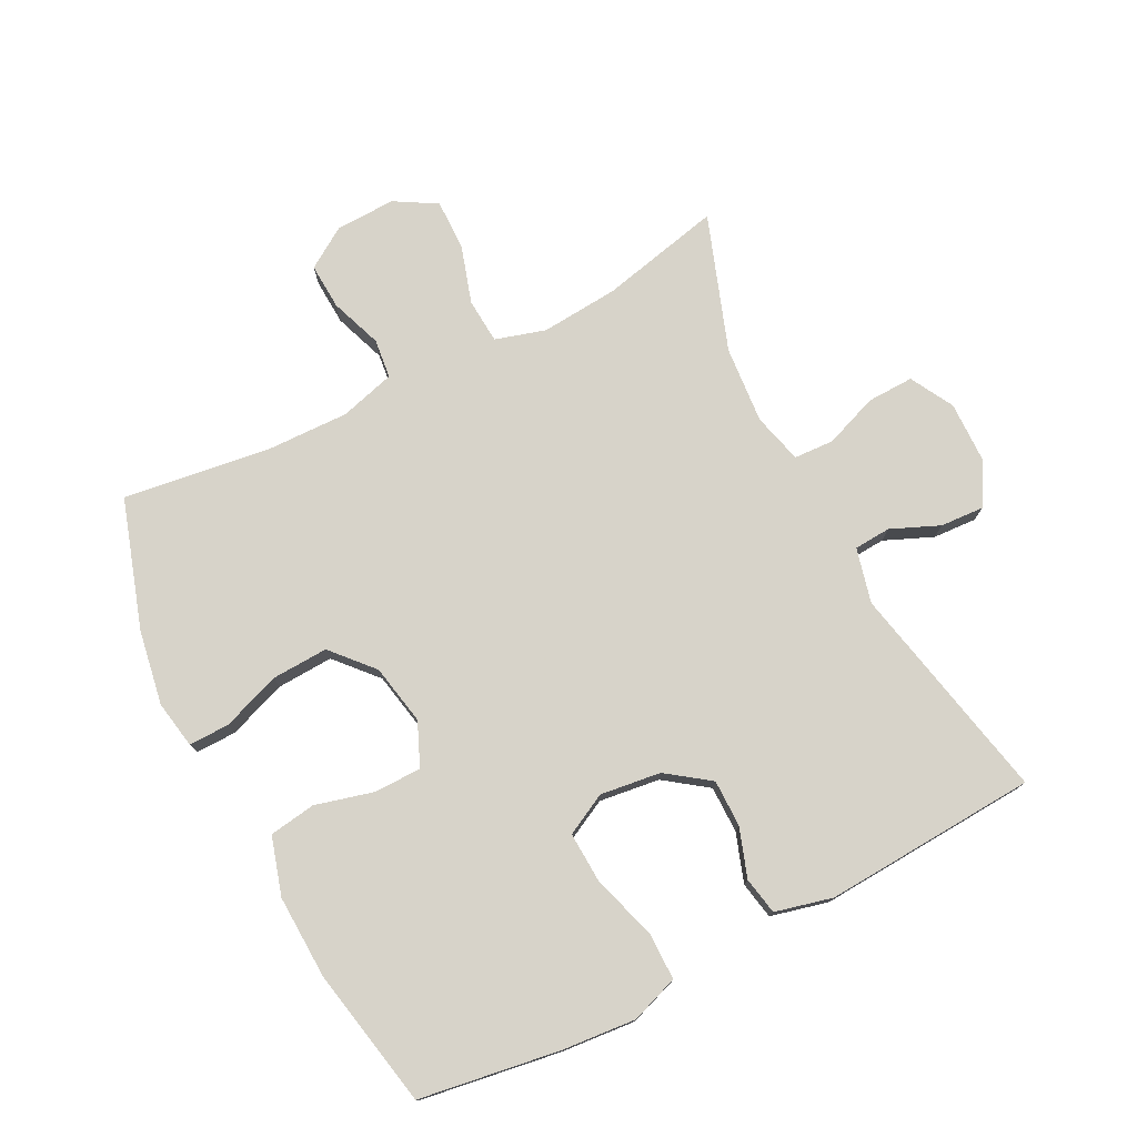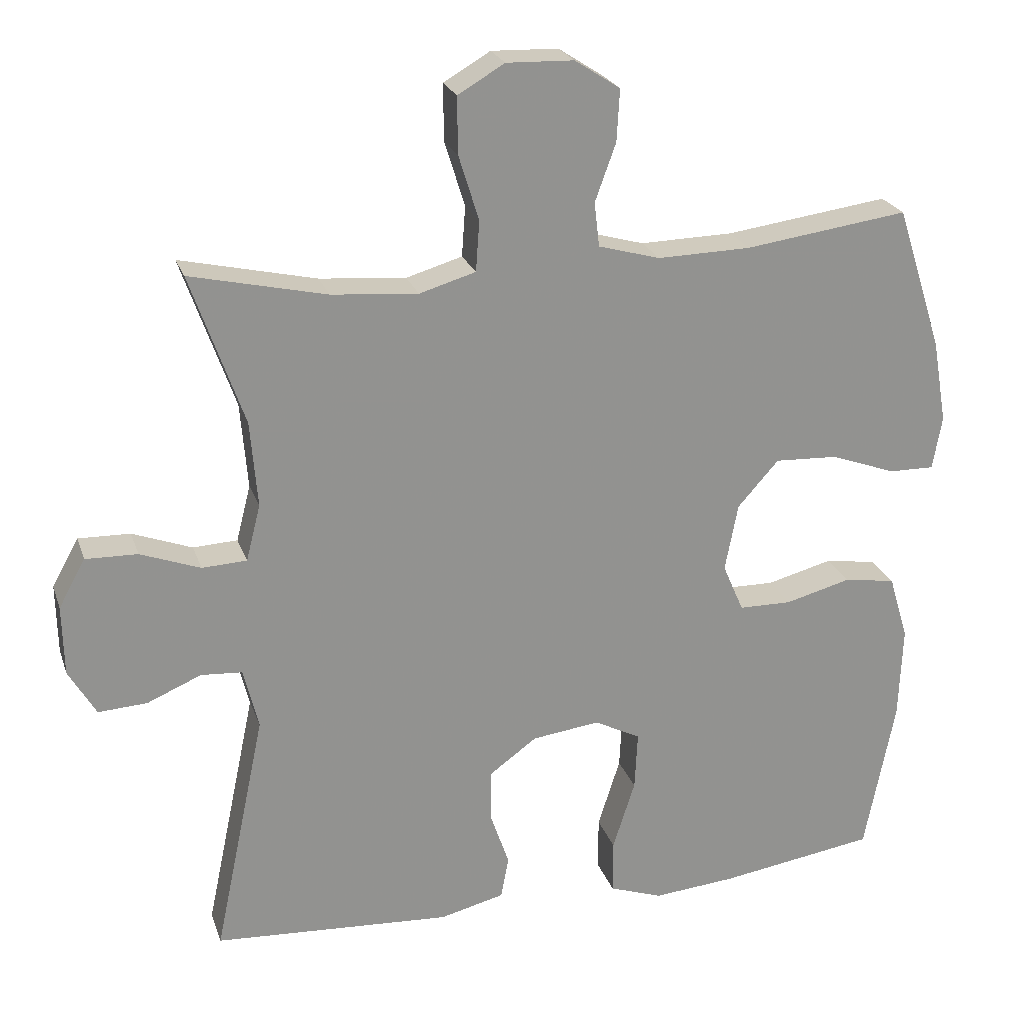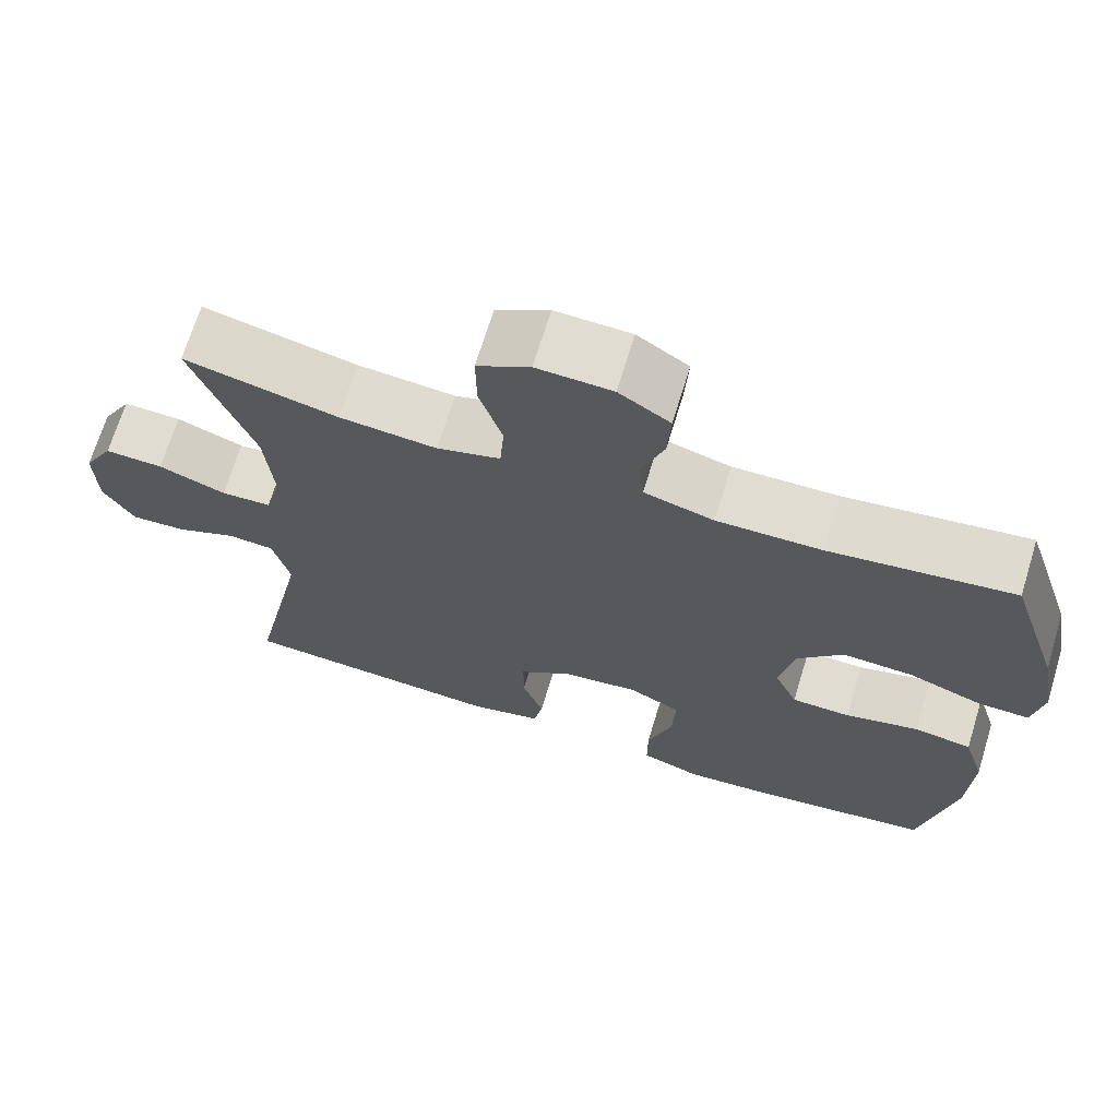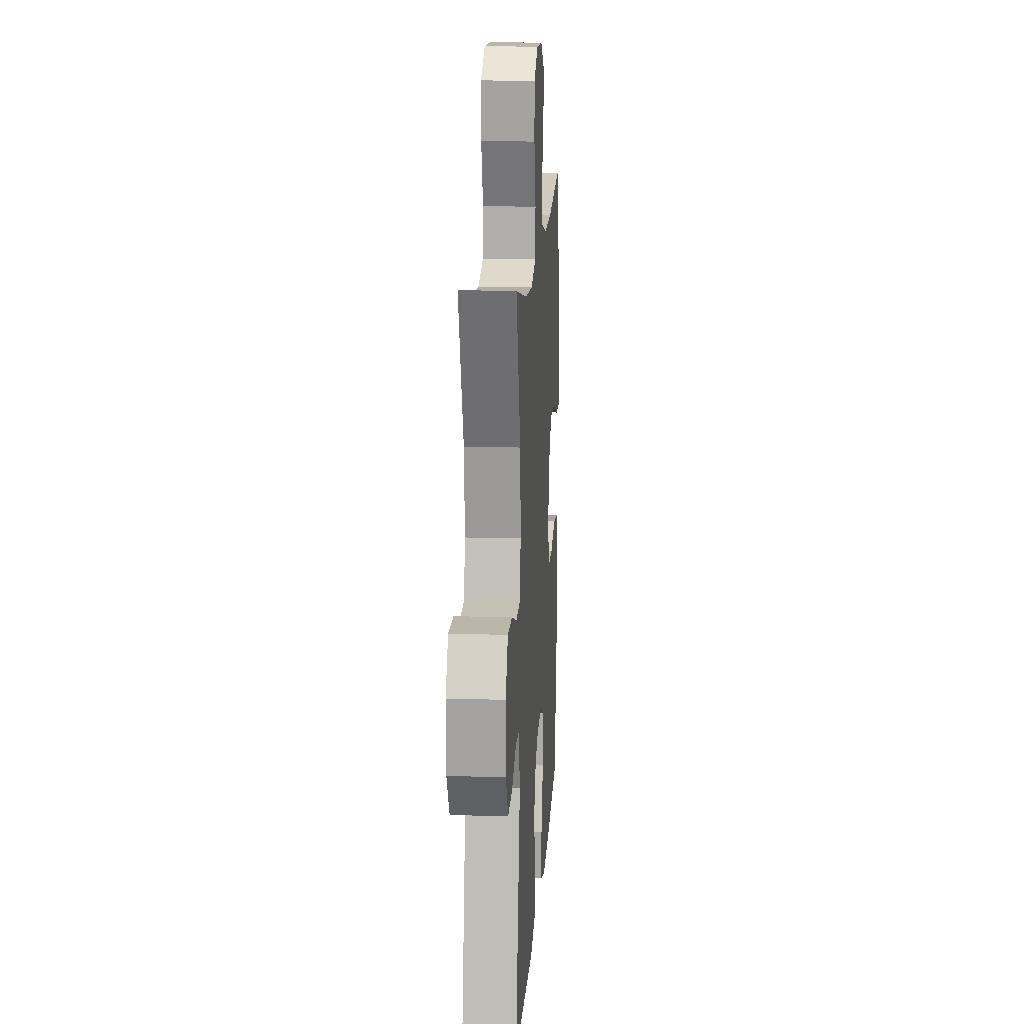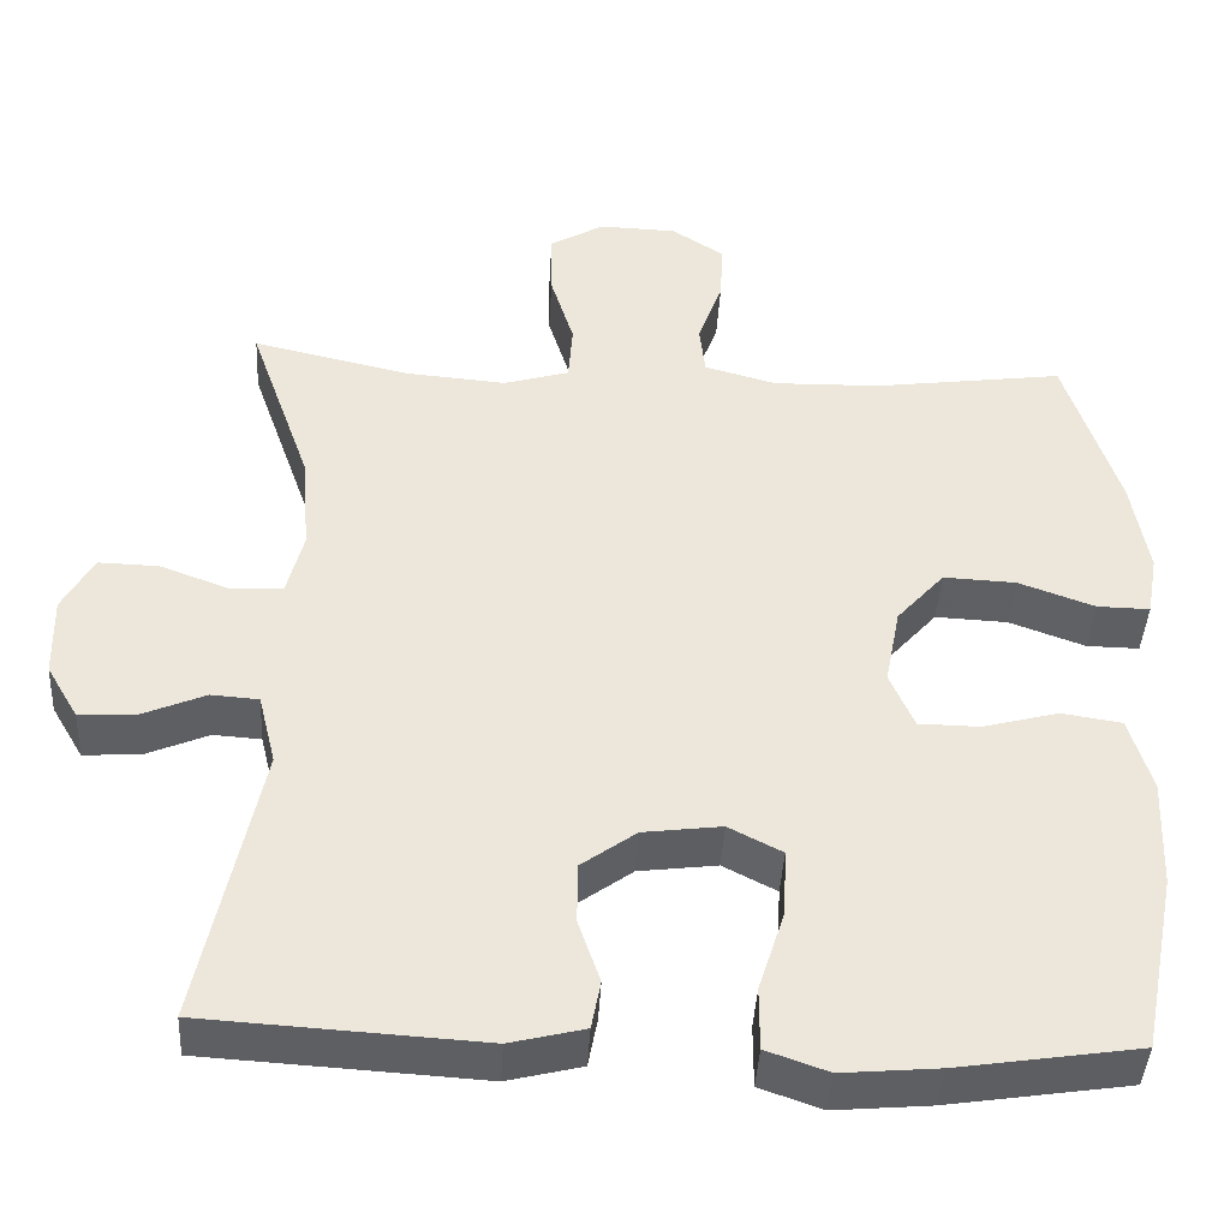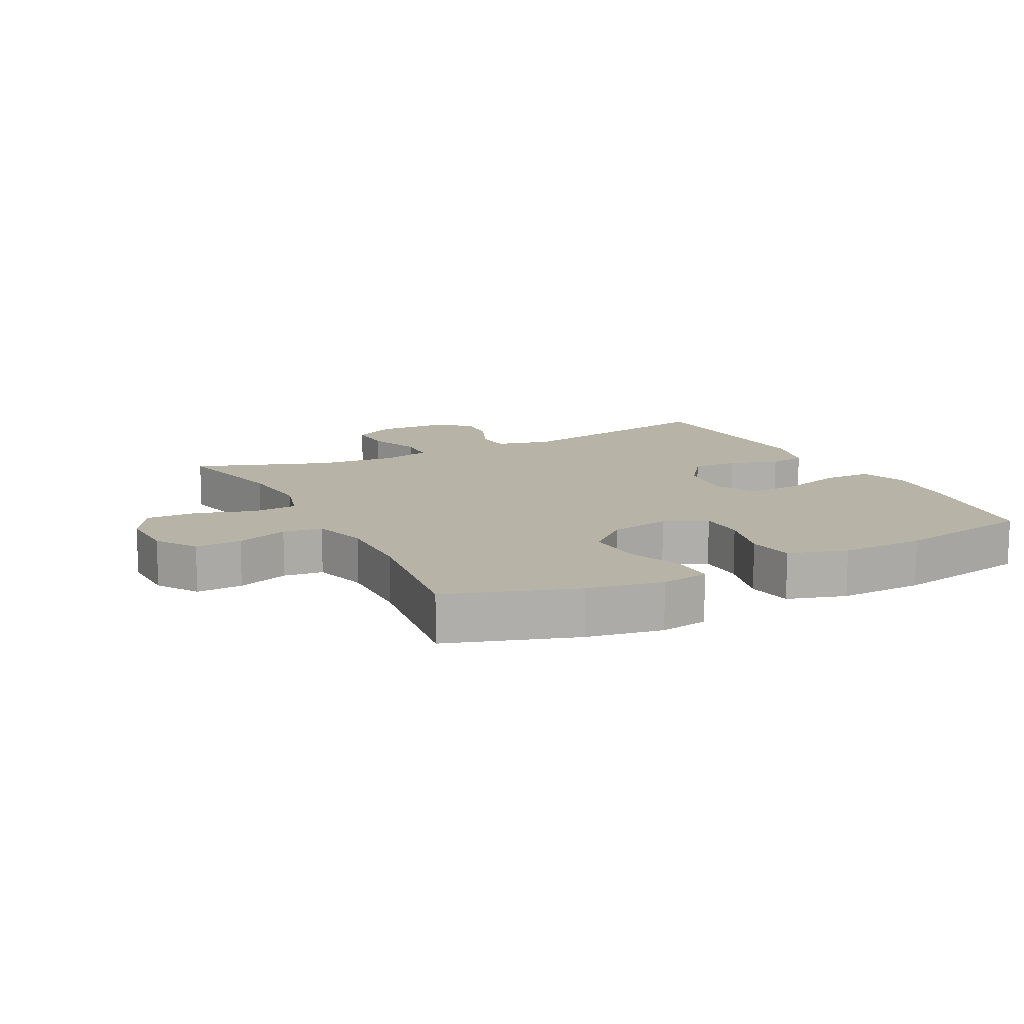
<metadata>
{"format":"obj","ext":"obj","renderer":"f3d","projection":"perspective","resolution":1024,"background":"white","views":[{"elev":76.4,"azim":152.9,"up":"+Y"},{"elev":23.4,"azim":-16.4,"up":"+Z"},{"elev":69.2,"azim":17.0,"up":"+Z"},{"elev":15.7,"azim":-86.2,"up":"+Z"},{"elev":-41.8,"azim":-3.2,"up":"+Z"},{"elev":12.6,"azim":63.1,"up":"+Y"}]}
</metadata>
<code>
v 0.5 0.07 0.5
v 0.564 0.07 0.301
v 0.584 0.07 0.185
v 0.571 0.07 0.111
v 0.508 0.07 0.112
v 0.417 0.07 0.145
v 0.33 0.07 0.149
v 0.273 0.07 0.085
v 0.255 0.07 -0.009
v 0.284 0.07 -0.076
v 0.357 0.07 -0.077
v 0.448 0.07 -0.053
v 0.52 0.07 -0.064
v 0.547 0.07 -0.154
v 0.542 0.07 -0.285
v 0.5 0.07 -0.5
v 0.283 0.07 -0.533
v 0.168 0.07 -0.543
v 0.094 0.07 -0.517
v 0.094 0.07 -0.442
v 0.125 0.07 -0.345
v 0.129 0.07 -0.264
v 0.065 0.07 -0.231
v -0.029 0.07 -0.243
v -0.095 0.07 -0.291
v -0.095 0.07 -0.364
v -0.069 0.07 -0.44
v -0.08 0.07 -0.498
v -0.169 0.07 -0.52
v -0.5 0.07 -0.5
v -0.429 0.07 -0.16
v -0.45 0.07 -0.075
v -0.507 0.07 -0.071
v -0.582 0.07 -0.103
v -0.65 0.07 -0.107
v -0.688 0.07 -0.042
v -0.69 0.07 0.055
v -0.653 0.07 0.122
v -0.581 0.07 0.12
v -0.498 0.07 0.089
v -0.436 0.07 0.092
v -0.416 0.07 0.17
v -0.426 0.07 0.29
v -0.5 0.07 0.5
v -0.311 0.07 0.457
v -0.191 0.07 0.447
v -0.113 0.07 0.47
v -0.108 0.07 0.54
v -0.136 0.07 0.63
v -0.137 0.07 0.709
v -0.072 0.07 0.747
v 0.021 0.07 0.744
v 0.084 0.07 0.703
v 0.08 0.07 0.631
v 0.051 0.07 0.551
v 0.058 0.07 0.49
v 0.144 0.07 0.466
v 0.273 0.07 0.469
v 0.5 0 0.5
v 0.564 0 0.301
v 0.584 0 0.185
v 0.571 0 0.111
v 0.508 0 0.112
v 0.417 0 0.145
v 0.33 0 0.149
v 0.273 0 0.085
v 0.255 0 -0.009
v 0.284 0 -0.076
v 0.357 0 -0.077
v 0.448 0 -0.053
v 0.52 0 -0.064
v 0.547 0 -0.154
v 0.542 0 -0.285
v 0.5 0 -0.5
v 0.283 0 -0.533
v 0.168 0 -0.543
v 0.094 0 -0.517
v 0.094 0 -0.442
v 0.125 0 -0.345
v 0.129 0 -0.264
v 0.065 0 -0.231
v -0.029 0 -0.243
v -0.095 0 -0.291
v -0.095 0 -0.364
v -0.069 0 -0.44
v -0.08 0 -0.498
v -0.169 0 -0.52
v -0.5 0 -0.5
v -0.429 0 -0.16
v -0.45 0 -0.075
v -0.507 0 -0.071
v -0.582 0 -0.103
v -0.65 0 -0.107
v -0.688 0 -0.042
v -0.69 0 0.055
v -0.653 0 0.122
v -0.581 0 0.12
v -0.498 0 0.089
v -0.436 0 0.092
v -0.416 0 0.17
v -0.426 0 0.29
v -0.5 0 0.5
v -0.311 0 0.457
v -0.191 0 0.447
v -0.113 0 0.47
v -0.108 0 0.54
v -0.136 0 0.63
v -0.137 0 0.709
v -0.072 0 0.747
v 0.021 0 0.744
v 0.084 0 0.703
v 0.08 0 0.631
v 0.051 0 0.551
v 0.058 0 0.49
v 0.144 0 0.466
v 0.273 0 0.469
f 52 53 54 55
f 52 55 56
f 51 52 56
f 48 49 50 51
f 47 48 51 56
f 46 47 56 57
f 43 44 45
f 42 43 45 46
f 41 42 46 57
f 37 38 39 40
f 37 40 41
f 36 37 41
f 33 34 35 36
f 32 33 36 41
f 31 32 41 57
f 26 27 28 29
f 25 26 29 30
f 24 25 30 31
f 18 19 20 21
f 18 21 22
f 17 18 22
f 16 17 22
f 15 16 22
f 14 15 22 23
f 11 12 13 14
f 10 11 14 23
f 3 4 5 6
f 3 6 7
f 58 1 2 3
f 58 3 7
f 57 58 7 8
f 31 57 8 9
f 23 24 31
f 9 10 23 31
f 113 112 111 110
f 114 113 110
f 114 110 109
f 109 108 107 106
f 114 109 106 105
f 115 114 105 104
f 103 102 101
f 104 103 101 100
f 115 104 100 99
f 98 97 96 95
f 99 98 95
f 99 95 94
f 94 93 92 91
f 99 94 91 90
f 115 99 90 89
f 87 86 85 84
f 88 87 84 83
f 89 88 83 82
f 79 78 77 76
f 80 79 76
f 80 76 75
f 80 75 74
f 80 74 73
f 81 80 73 72
f 72 71 70 69
f 81 72 69 68
f 64 63 62 61
f 65 64 61
f 61 60 59 116
f 65 61 116
f 66 65 116 115
f 67 66 115 89
f 89 82 81
f 89 81 68 67
f 1 59 60 2
f 2 60 61 3
f 3 61 62 4
f 4 62 63 5
f 5 63 64 6
f 6 64 65 7
f 7 65 66 8
f 8 66 67 9
f 9 67 68 10
f 10 68 69 11
f 11 69 70 12
f 12 70 71 13
f 13 71 72 14
f 14 72 73 15
f 15 73 74 16
f 16 74 75 17
f 17 75 76 18
f 18 76 77 19
f 19 77 78 20
f 20 78 79 21
f 21 79 80 22
f 22 80 81 23
f 23 81 82 24
f 24 82 83 25
f 25 83 84 26
f 26 84 85 27
f 27 85 86 28
f 28 86 87 29
f 29 87 88 30
f 30 88 89 31
f 31 89 90 32
f 32 90 91 33
f 33 91 92 34
f 34 92 93 35
f 35 93 94 36
f 36 94 95 37
f 37 95 96 38
f 38 96 97 39
f 39 97 98 40
f 40 98 99 41
f 41 99 100 42
f 42 100 101 43
f 43 101 102 44
f 44 102 103 45
f 45 103 104 46
f 46 104 105 47
f 47 105 106 48
f 48 106 107 49
f 49 107 108 50
f 50 108 109 51
f 51 109 110 52
f 52 110 111 53
f 53 111 112 54
f 54 112 113 55
f 55 113 114 56
f 56 114 115 57
f 57 115 116 58
f 58 116 59 1

</code>
